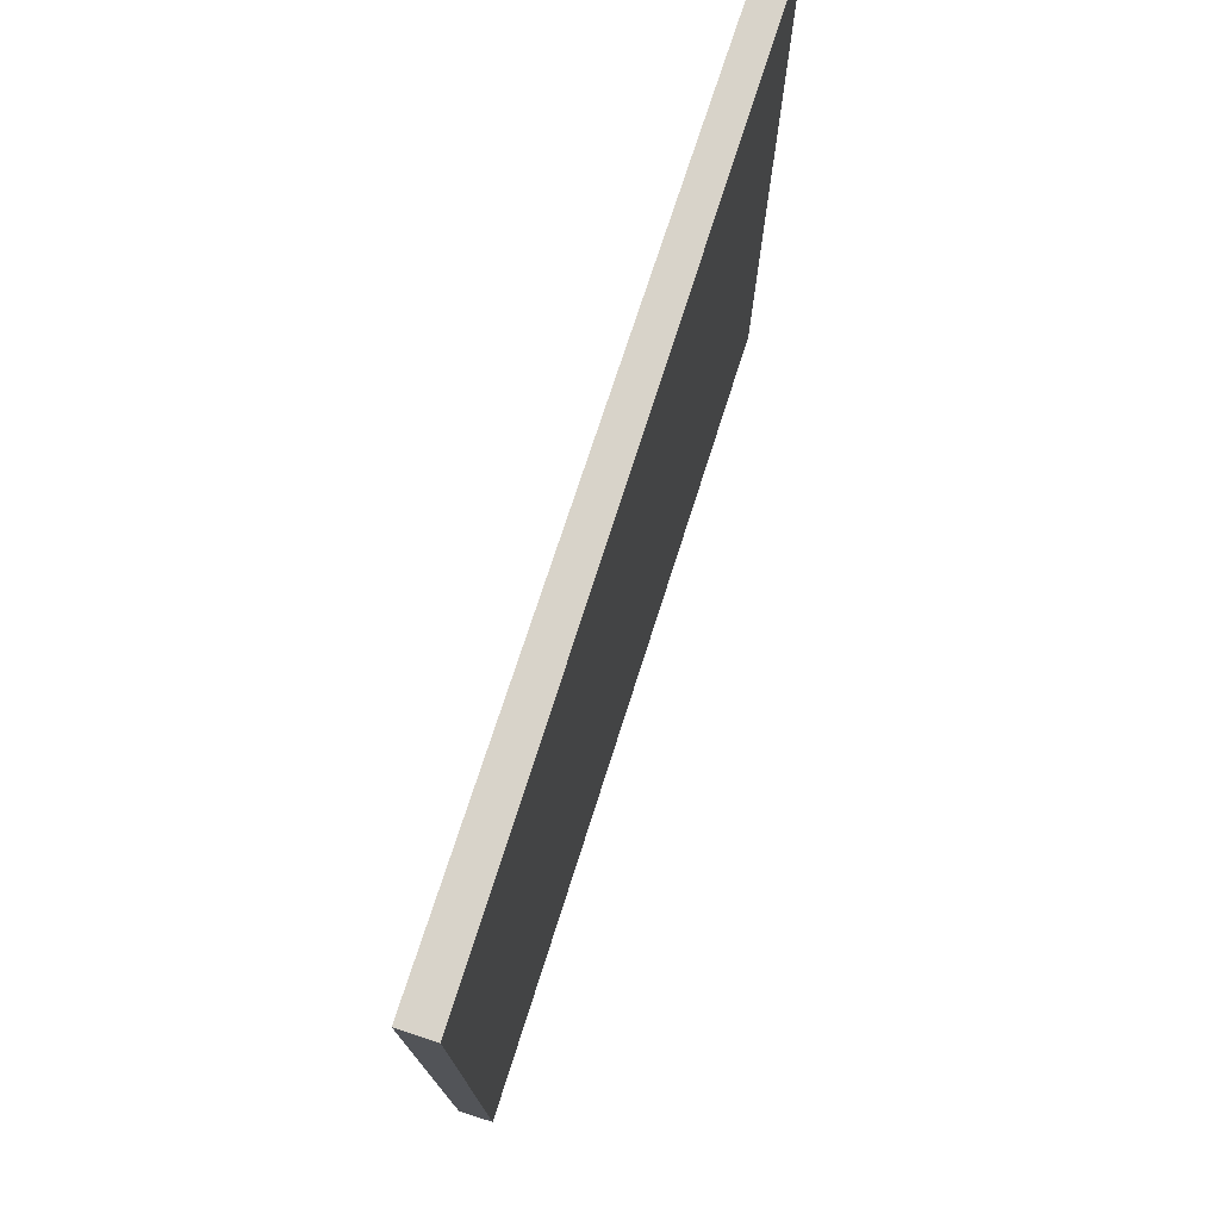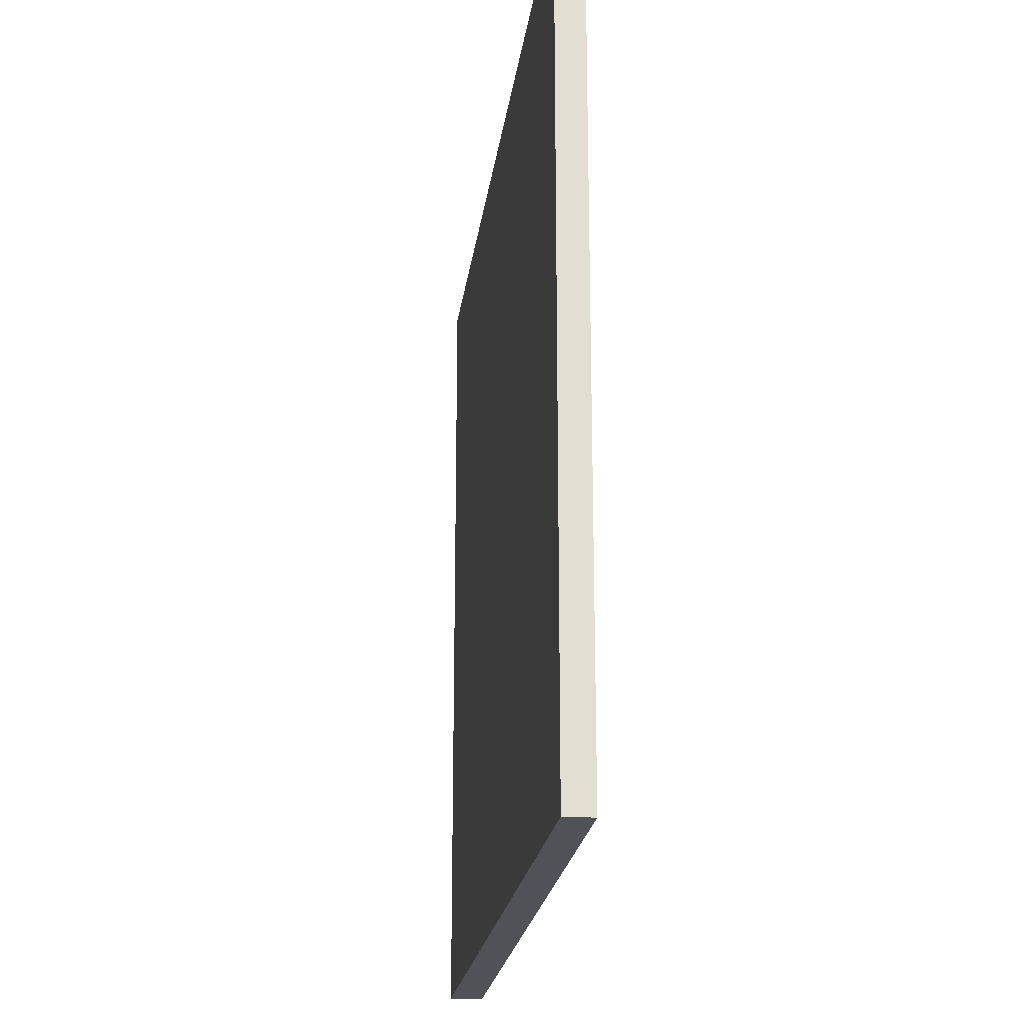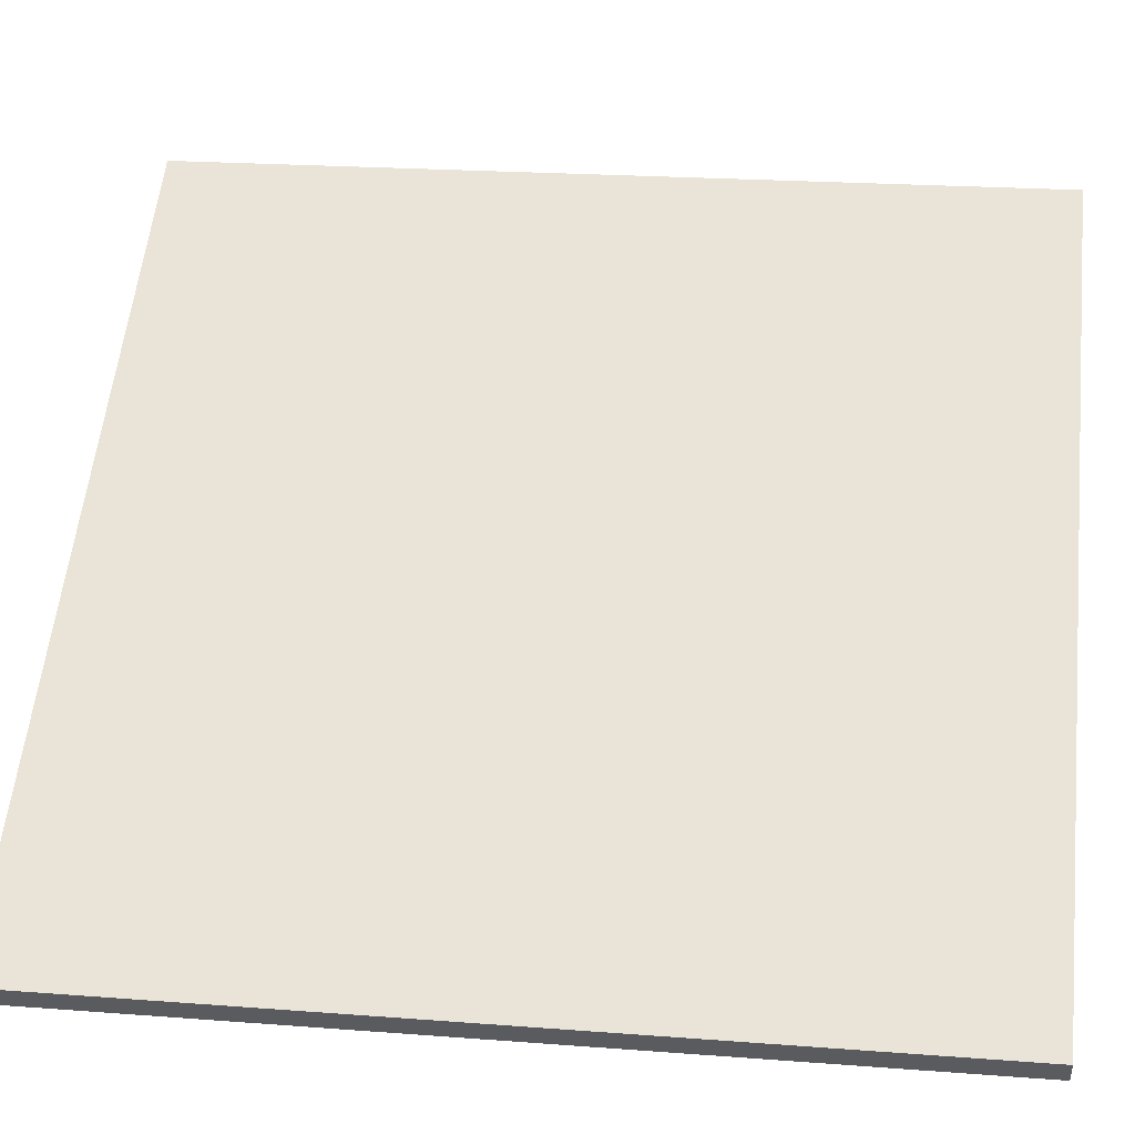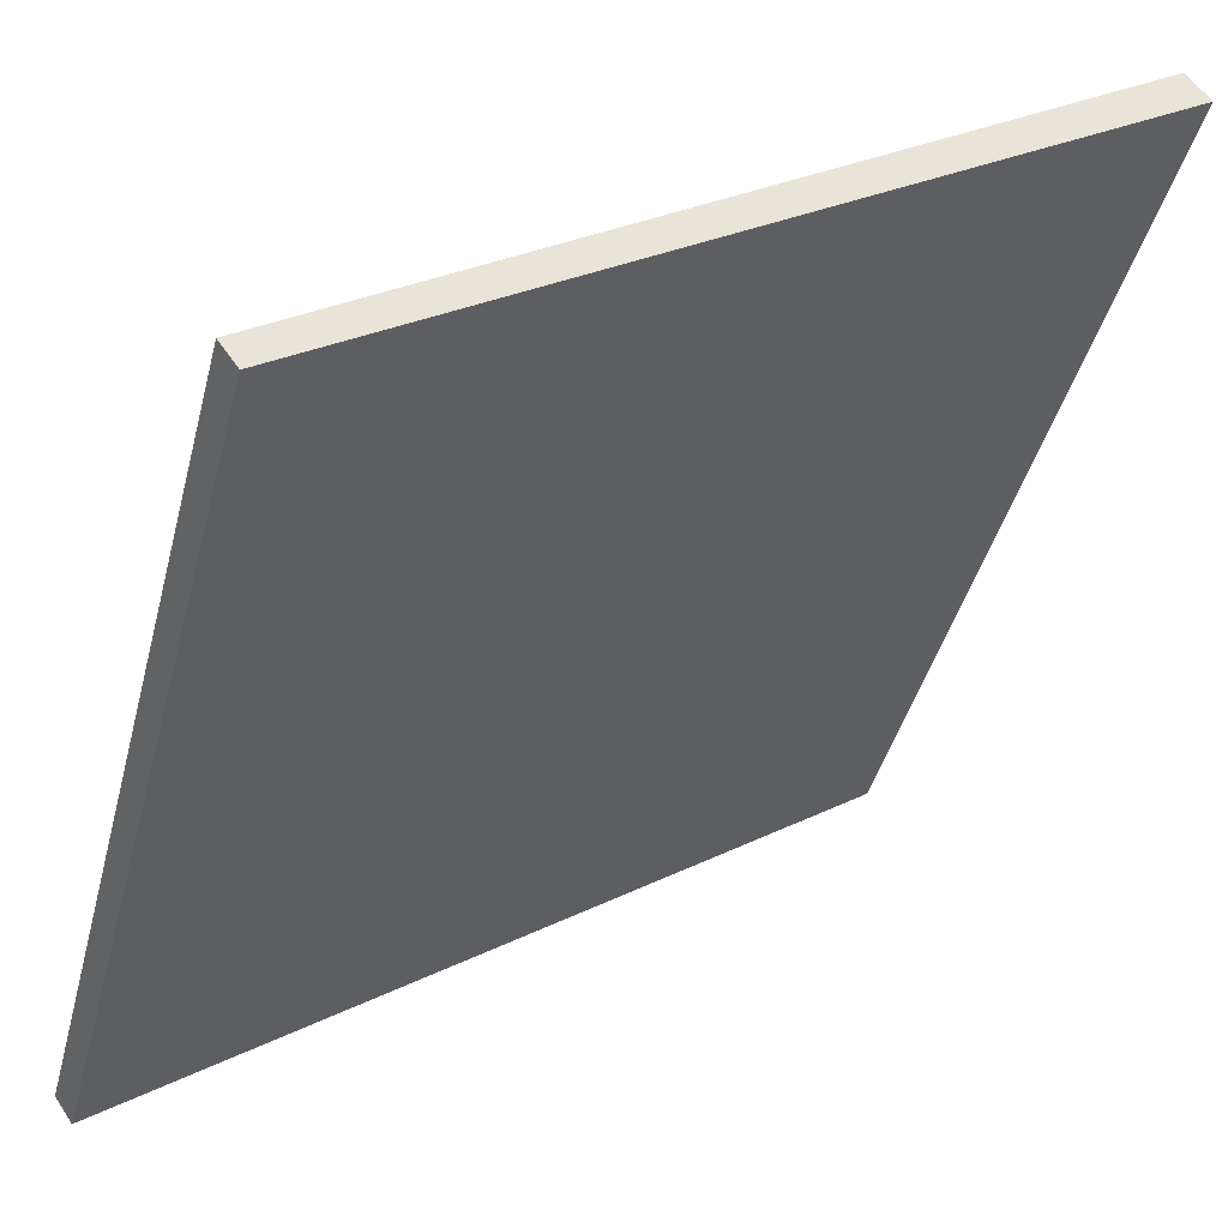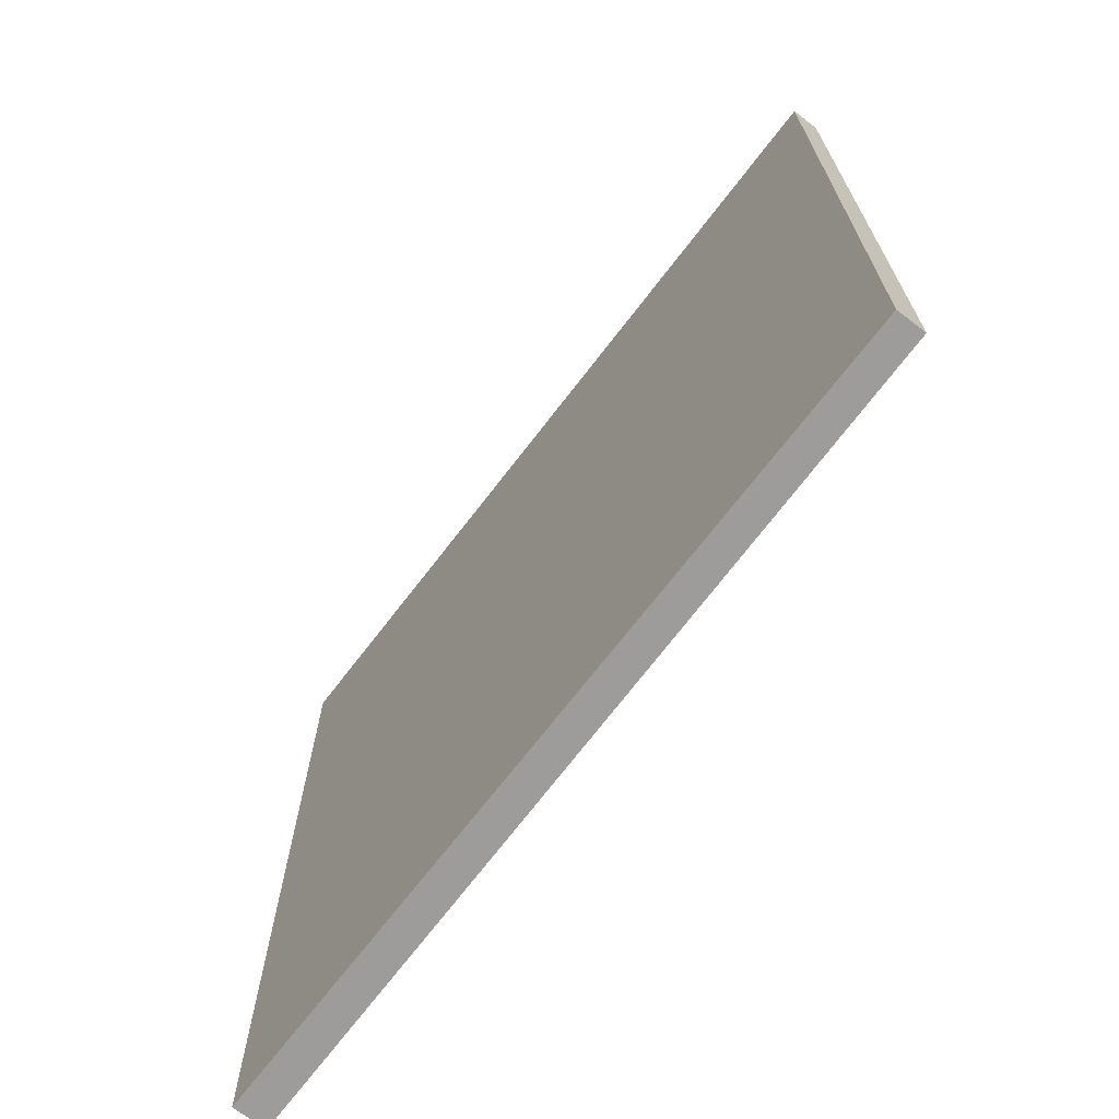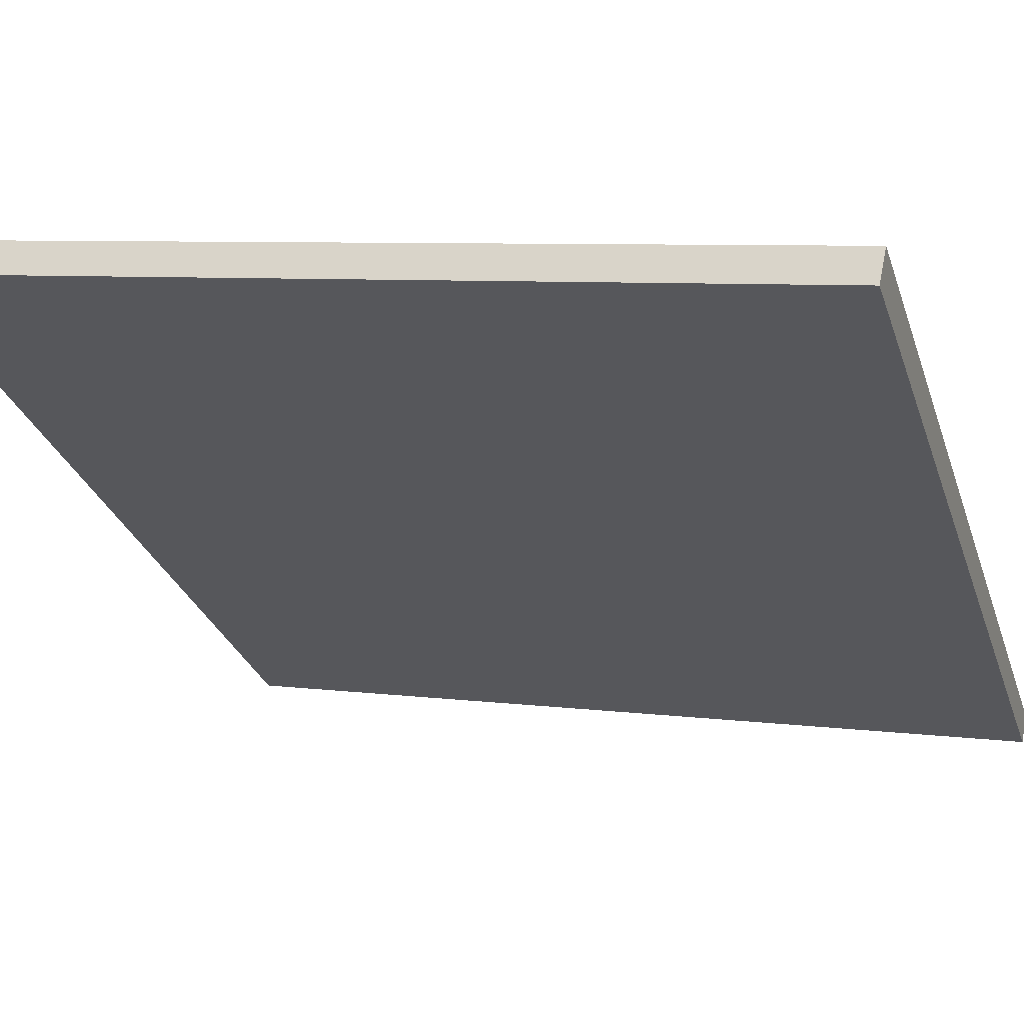
<metadata>
{"format":"obj","ext":"obj","renderer":"f3d","projection":"perspective","resolution":1024,"background":"white","views":[{"elev":75.9,"azim":142.8,"up":"+Z"},{"elev":-21.5,"azim":-62.2,"up":"+Z"},{"elev":21.8,"azim":-82.4,"up":"+Y"},{"elev":-42.6,"azim":-14.3,"up":"+Y"},{"elev":-70.2,"azim":-92.4,"up":"+Z"},{"elev":7.0,"azim":110.8,"up":"+Y"}]}
</metadata>
<code>
v 14.19 70.39 -3.712
v 14.19 70.39 3.712
v 14.34 70.18 -3.712
v 14.34 70.18 3.712
v 20.27 74.66 -3.712
v 20.27 74.66 3.712
v 20.44 74.41 -3.712
v 20.44 74.41 3.712
f 1 3 4
f 4 2 1
f 5 6 8
f 8 7 5
f 1 2 6
f 6 5 1
f 3 7 8
f 8 4 3
f 1 5 7
f 7 3 1
f 2 4 8
f 8 6 2

</code>
